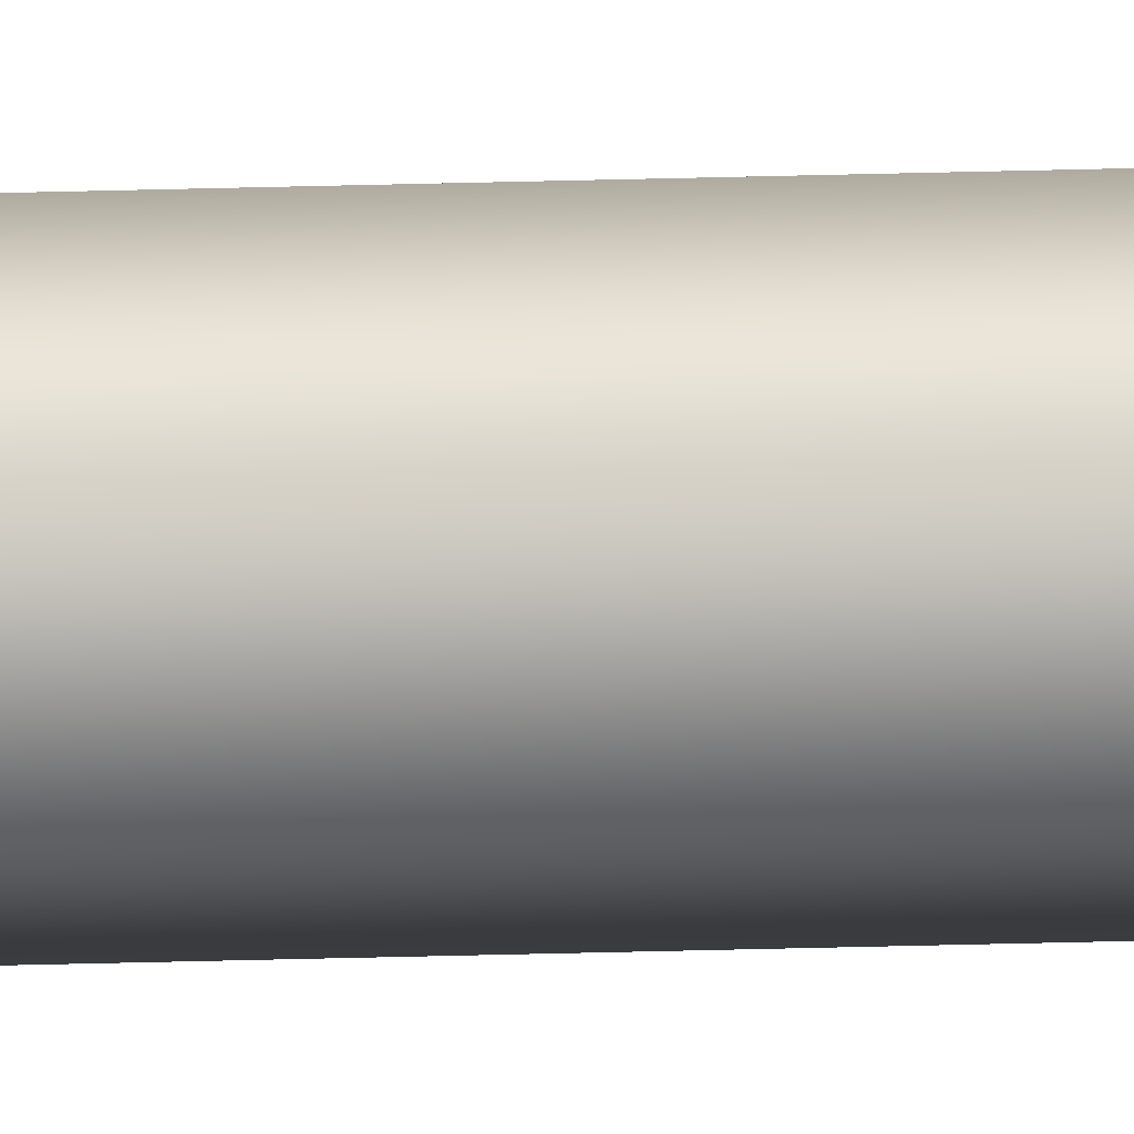
<metadata>
{"format":"obj","ext":"obj","renderer":"f3d","projection":"perspective","resolution":1024,"background":"white","views":[{"elev":-20.2,"azim":93.6,"up":"+Z"}]}
</metadata>
<code>
o BassStringBottom0.001_BassStringBottom0.005
v 0.1048 -0.001296 0.397
v 0.1048 6.933 0.397
v 0.05405 -0.001296 0.485
v 0.05405 6.933 0.485
v 0.1048 13.57 0.397
v 0.05405 13.57 0.485
v 0.1048 20.2 0.397
v 0.05405 20.2 0.485
v 0.1048 26.84 0.397
v 0.05405 26.84 0.485
v 0.1048 33.47 0.397
v 0.05405 33.47 0.485
v -0.04754 6.933 0.485
v -0.04754 -0.001296 0.485
v -0.04754 13.57 0.485
v -0.04754 20.2 0.485
v -0.04754 26.84 0.485
v -0.04754 33.47 0.485
v -0.09833 -0.001296 0.397
v -0.09833 6.933 0.397
v -0.09833 13.57 0.397
v -0.09833 20.2 0.397
v -0.09833 26.84 0.397
v -0.09833 33.47 0.397
v -0.04754 6.933 0.3091
v -0.04754 -0.001842 0.3091
v -0.04754 13.57 0.3091
v -0.04754 20.2 0.3091
v -0.04754 26.84 0.3091
v -0.04754 33.47 0.3091
v 0.05405 -0.001842 0.3091
v 0.05405 6.933 0.3091
v 0.05405 13.57 0.3091
v 0.05405 20.2 0.3091
v 0.05405 26.84 0.3091
v 0.05405 33.47 0.3091
f 1 2 3
f 2 4 3
f 2 5 6
f 2 6 4
f 5 7 6
f 7 8 6
f 7 9 10
f 7 10 8
f 9 11 10
f 11 12 10
f 3 4 13
f 3 13 14
f 4 6 13
f 6 15 13
f 6 8 16
f 6 16 15
f 8 10 16
f 10 17 16
f 10 12 18
f 10 18 17
f 14 13 19
f 13 20 19
f 13 15 21
f 13 21 20
f 15 16 21
f 16 22 21
f 16 17 23
f 16 23 22
f 17 18 23
f 18 24 23
f 19 20 25
f 19 25 26
f 20 21 25
f 21 27 25
f 21 22 28
f 21 28 27
f 22 23 28
f 23 29 28
f 23 24 30
f 23 30 29
f 26 25 31
f 25 32 31
f 25 27 33
f 25 33 32
f 27 28 33
f 28 34 33
f 28 29 35
f 28 35 34
f 29 30 35
f 30 36 35
f 31 32 2
f 31 2 1
f 32 33 2
f 33 5 2
f 33 34 7
f 33 7 5
f 34 35 7
f 35 9 7
f 35 36 11
f 35 11 9

</code>
